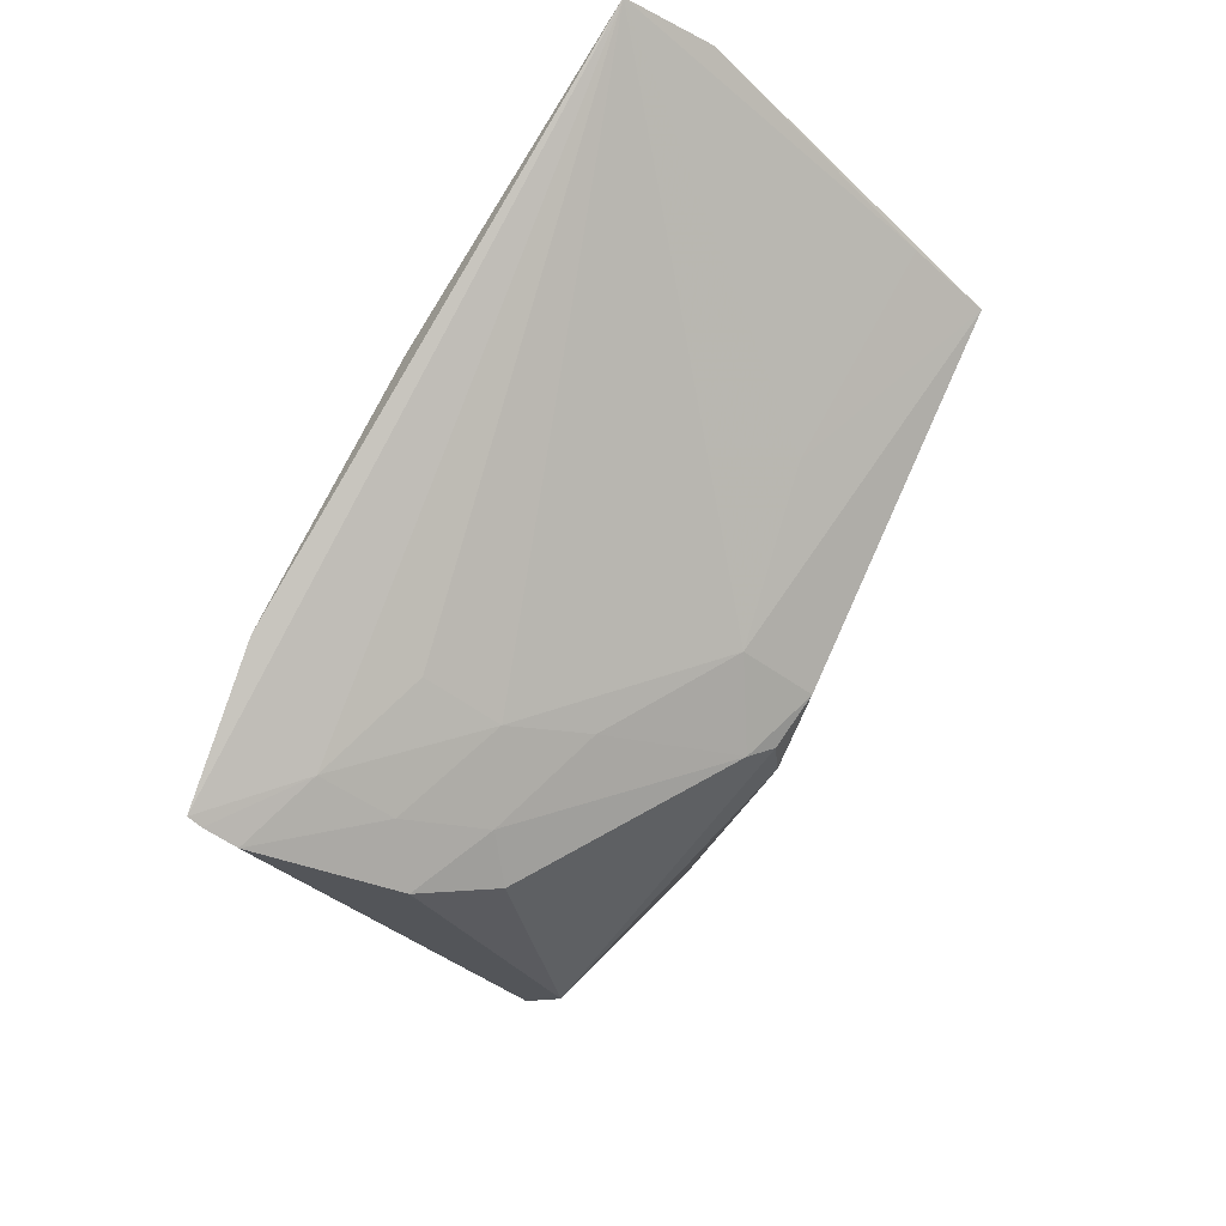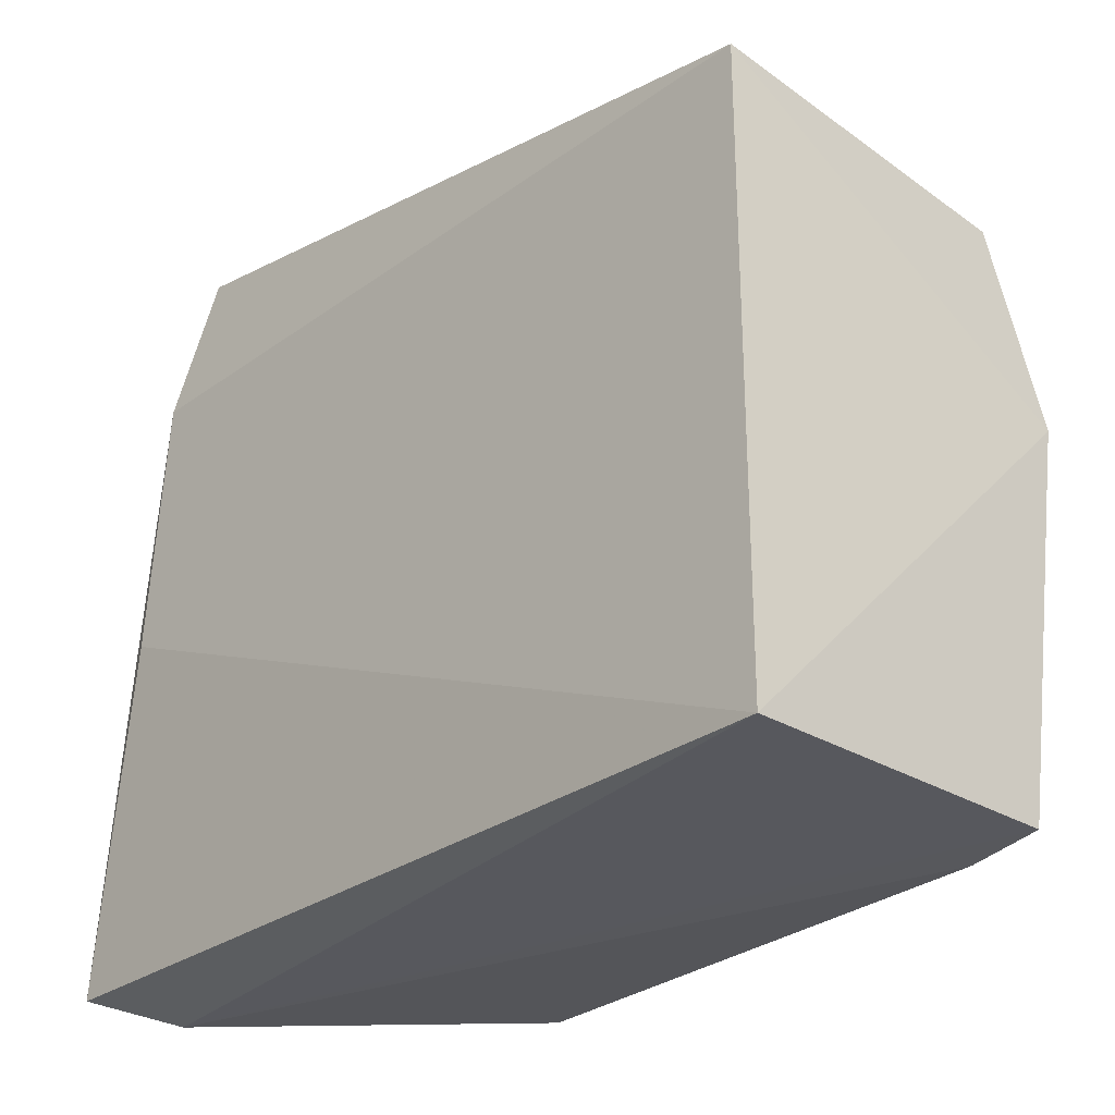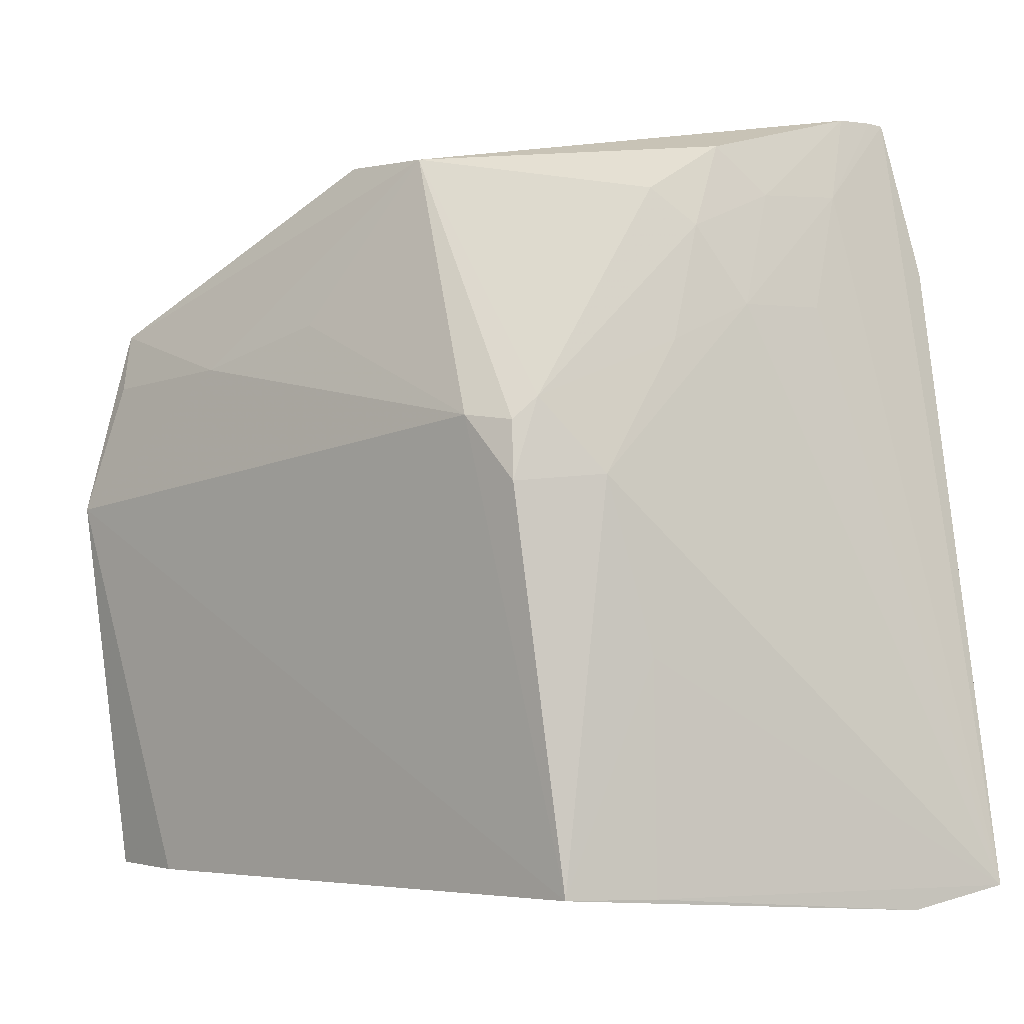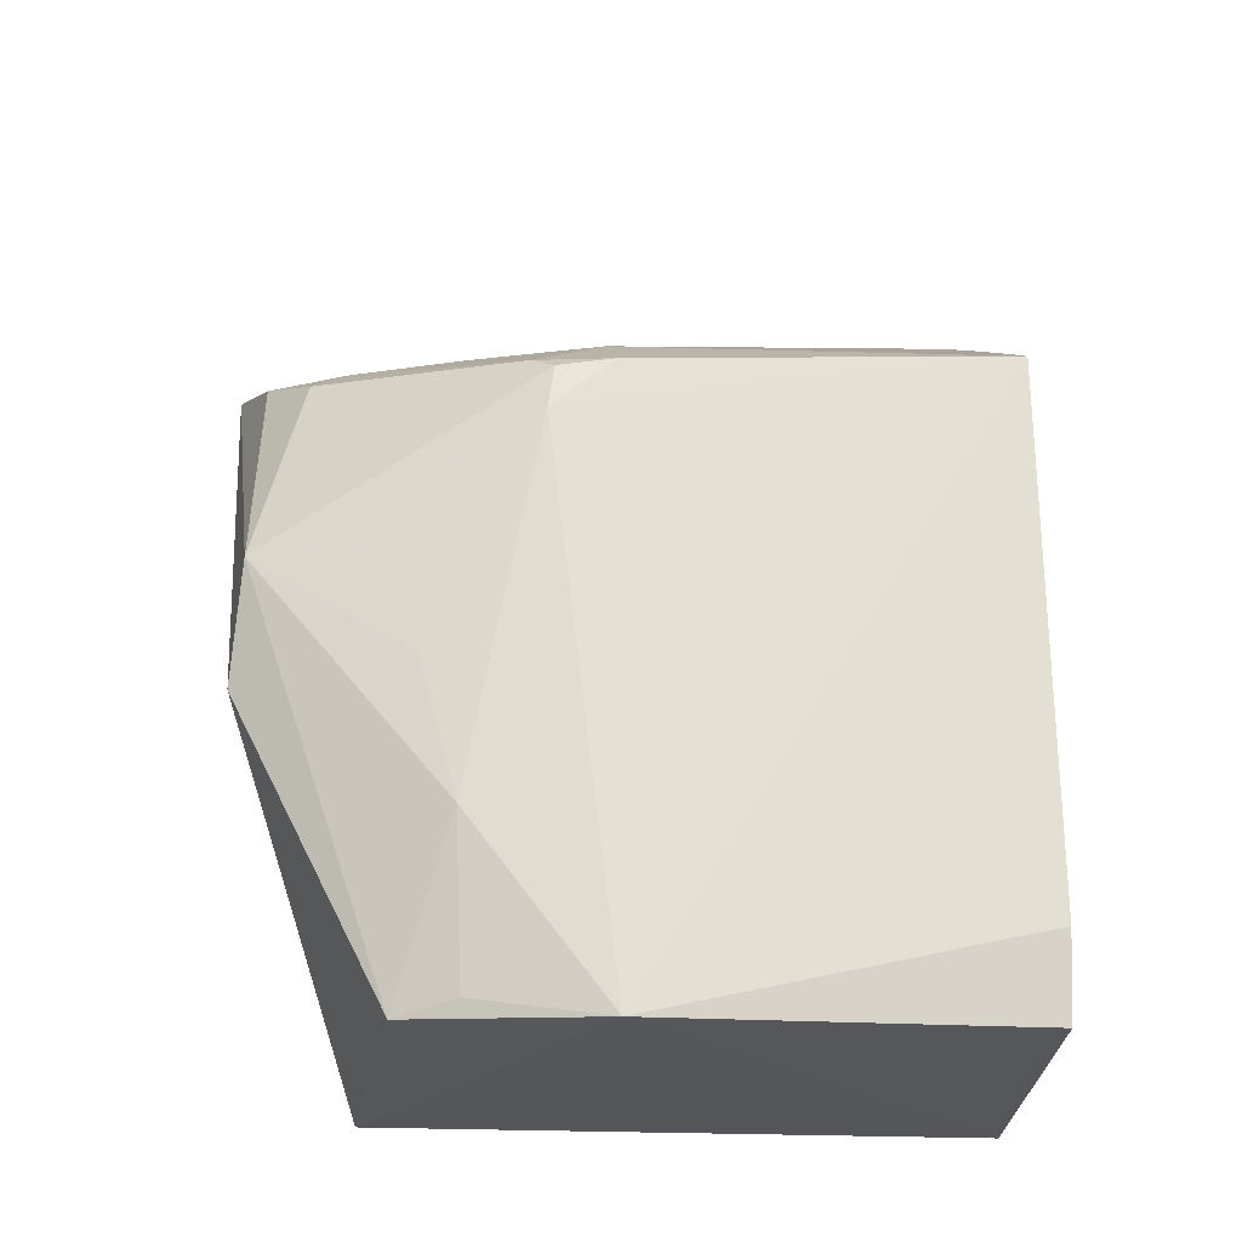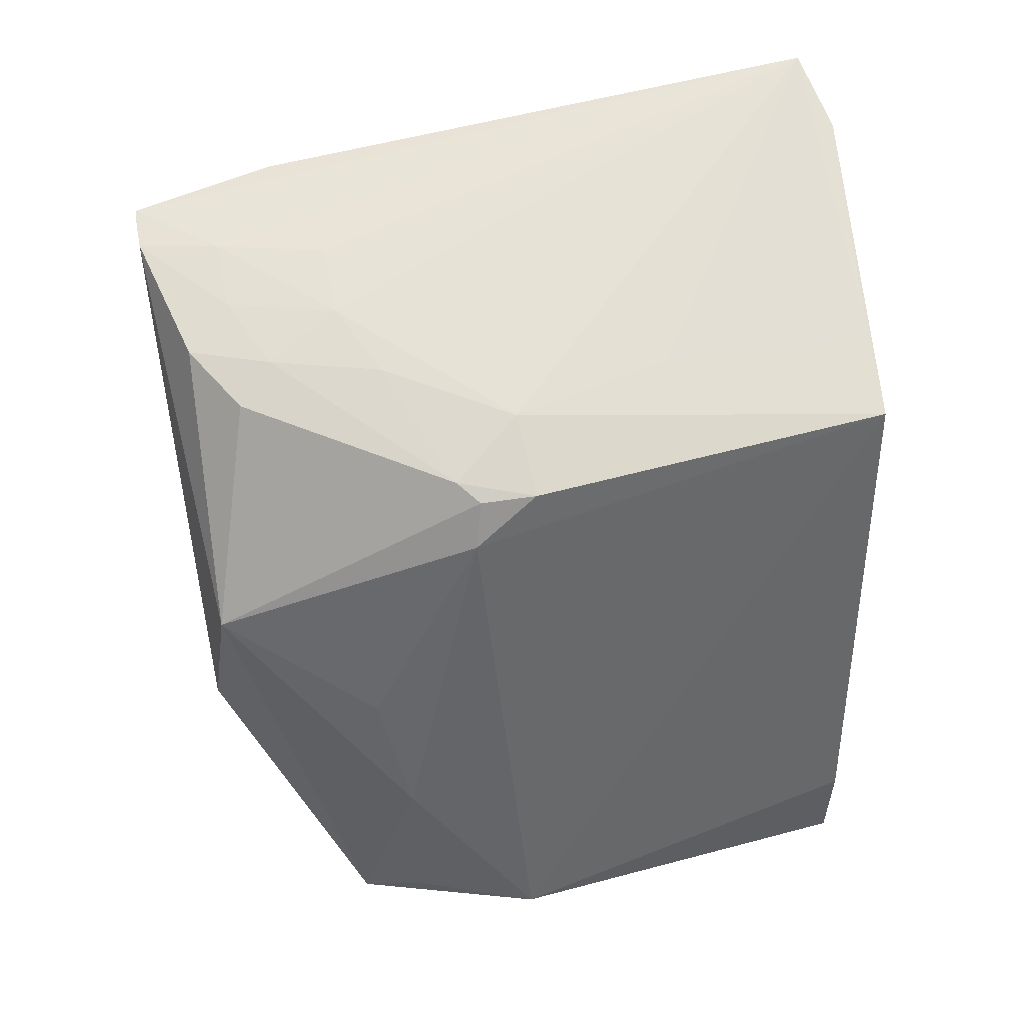
<metadata>
{"format":"obj","ext":"obj","renderer":"f3d","projection":"perspective","resolution":1024,"background":"white","views":[{"elev":76.0,"azim":28.8,"up":"+Y"},{"elev":-28.1,"azim":-42.5,"up":"+Z"},{"elev":-3.0,"azim":126.8,"up":"+Z"},{"elev":-27.2,"azim":86.5,"up":"+Y"},{"elev":33.6,"azim":79.0,"up":"+Y"}]}
</metadata>
<code>
v 0.1223 0.1386 0.2498
v 0.1757 0.00569 0.1834
v 0.1829 0.112 0.1844
v 0.1123 0.1626 0.1172
v 0.1101 0.007723 0.2233
v 0.1776 0.1184 0.1173
v 0.1458 0.1333 0.2153
v 0.1695 0.08153 0.2422
v 0.1099 0.1472 0.2232
v 0.1101 0.007723 0.1166
v 0.1833 0.1024 0.1955
v 0.1709 0.122 0.1857
v 0.1568 0.1212 0.2347
v 0.1269 0.1394 0.2354
v 0.1664 0.007603 0.2169
v 0.1633 0.06133 0.2439
v 0.1143 0.1422 0.2497
v 0.1671 0.008104 0.1166
v 0.1087 0.1493 0.1765
v 0.1759 0.03796 0.2078
v 0.1646 0.1268 0.156
v 0.1455 0.1272 0.2429
v 0.1517 0.127 0.2285
v 0.1787 0.1138 0.1983
v 0.1331 0.1395 0.2155
v 0.1168 0.141 0.2499
v 0.1704 0.02282 0.1163
v 0.176 0.062 0.2141
v 0.1704 0.009858 0.2065
v 0.1646 0.1273 0.117
v 0.139 0.1331 0.2347
v 0.1579 0.1268 0.2086
v 0.1818 0.111 0.1944
v 0.1256 0.1535 0.1135
f 10 2 5
f 11 6 3
f 11 2 6
f 12 3 6
f 12 4 7
f 15 5 2
f 16 8 1
f 16 15 8
f 16 5 15
f 17 9 5
f 17 14 4
f 17 4 9
f 17 5 16
f 18 2 10
f 19 9 4
f 19 4 10
f 19 10 5
f 19 5 9
f 20 2 11
f 20 8 15
f 21 12 6
f 21 4 12
f 22 1 8
f 22 8 13
f 23 22 13
f 24 3 12
f 24 23 13
f 24 13 8
f 25 14 7
f 25 7 4
f 25 4 14
f 26 1 14
f 26 14 17
f 26 17 16
f 26 16 1
f 27 6 2
f 27 2 18
f 28 20 11
f 28 11 8
f 28 8 20
f 29 20 15
f 29 15 2
f 29 2 20
f 30 21 6
f 30 4 21
f 31 14 1
f 31 1 22
f 31 22 23
f 31 23 7
f 31 7 14
f 32 12 7
f 32 7 23
f 32 24 12
f 32 23 24
f 33 11 3
f 33 3 24
f 33 24 8
f 33 8 11
f 34 27 18
f 34 18 10
f 34 10 4
f 34 4 30
f 34 30 6
f 34 6 27

</code>
